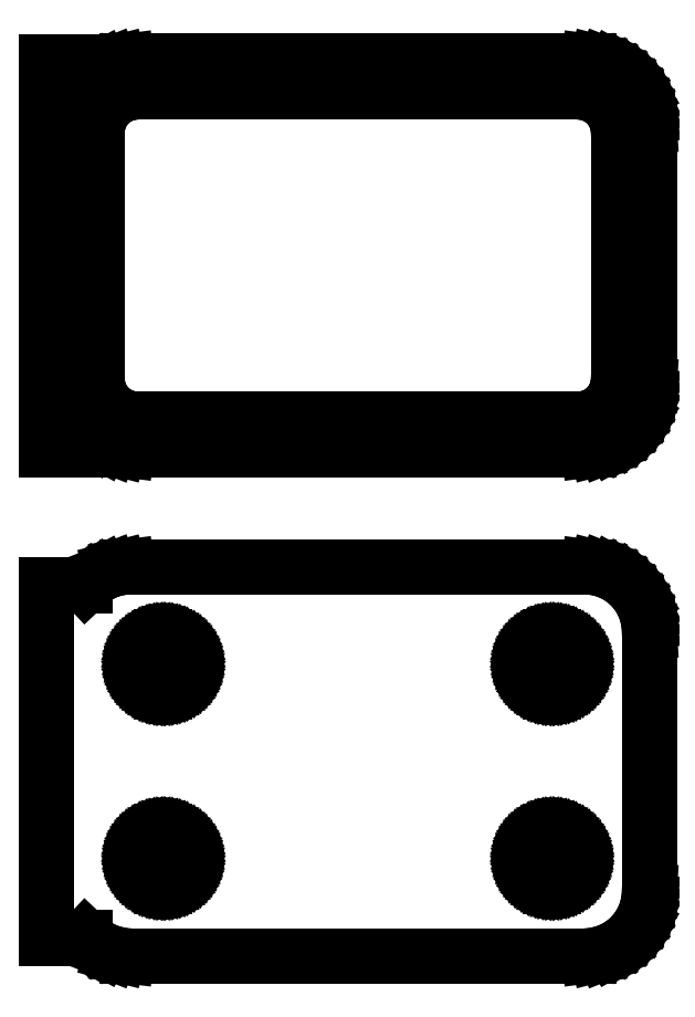
<metadata>
{"format":"dxf","ext":"dxf","renderer":"ezdxf+matplotlib","layout":"modelspace","background":"white","min_lineweight":24,"dpi":150}
</metadata>
<code>
0
SECTION
2
ENTITIES
0
LINE
8
0
10
18.44
20
102.1
11
19.05
21
102.2
0
LINE
8
0
10
19.05
20
102.2
11
19.63
21
102.5
0
LINE
8
0
10
19.63
20
102.5
11
20.18
21
102.8
0
LINE
8
0
10
20.18
20
102.8
11
20.69
21
103.1
0
LINE
8
0
10
20.69
20
103.1
11
21.14
21
103.6
0
LINE
8
0
10
21.14
20
103.6
11
21.55
21
104.1
0
LINE
8
0
10
21.55
20
104.1
11
21.88
21
104.6
0
LINE
8
0
10
21.88
20
104.6
11
22.15
21
105.2
0
LINE
8
0
10
22.15
20
105.2
11
22.34
21
105.8
0
LINE
8
0
10
22.34
20
105.8
11
22.46
21
106.4
0
LINE
8
0
10
22.46
20
106.4
11
22.5
21
107
0
LINE
8
0
10
22.5
20
107
11
22.5
21
127
0
LINE
8
0
10
22.5
20
127
11
22.46
21
127.6
0
LINE
8
0
10
22.46
20
127.6
11
22.34
21
128.2
0
LINE
8
0
10
22.34
20
128.2
11
22.15
21
128.8
0
LINE
8
0
10
22.15
20
128.8
11
21.88
21
129.4
0
LINE
8
0
10
21.88
20
129.4
11
21.55
21
129.9
0
LINE
8
0
10
21.55
20
129.9
11
21.14
21
130.4
0
LINE
8
0
10
21.14
20
130.4
11
20.69
21
130.9
0
LINE
8
0
10
20.69
20
130.9
11
20.18
21
131.2
0
LINE
8
0
10
20.18
20
131.2
11
19.63
21
131.5
0
LINE
8
0
10
19.63
20
131.5
11
19.05
21
131.8
0
LINE
8
0
10
19.05
20
131.8
11
18.44
21
131.9
0
LINE
8
0
10
18.44
20
131.9
11
17.81
21
132
0
LINE
8
0
10
17.81
20
132
11
-17.81
21
132
0
LINE
8
0
10
-17.81
20
132
11
-18.44
21
131.9
0
LINE
8
0
10
-18.44
20
131.9
11
-19.05
21
131.8
0
LINE
8
0
10
-19.05
20
131.8
11
-19.63
21
131.5
0
LINE
8
0
10
-19.63
20
131.5
11
-20.18
21
131.2
0
LINE
8
0
10
-20.18
20
131.2
11
-20.69
21
130.9
0
LINE
8
0
10
-20.69
20
130.9
11
-21
21
130.6
0
LINE
8
0
10
-21
20
130.6
11
-21
21
132
0
LINE
8
0
10
-21
20
132
11
-24
21
132
0
LINE
8
0
10
-24
20
132
11
-24
21
102
0
LINE
8
0
10
-24
20
102
11
-21
21
102
0
LINE
8
0
10
-21
20
102
11
-21
21
103.4
0
LINE
8
0
10
-21
20
103.4
11
-20.69
21
103.1
0
LINE
8
0
10
-20.69
20
103.1
11
-20.18
21
102.8
0
LINE
8
0
10
-20.18
20
102.8
11
-19.63
21
102.5
0
LINE
8
0
10
-19.63
20
102.5
11
-19.05
21
102.2
0
LINE
8
0
10
-19.05
20
102.2
11
-18.44
21
102.1
0
LINE
8
0
10
-18.44
20
102.1
11
-17.81
21
102
0
LINE
8
0
10
-17.81
20
102
11
17.81
21
102
0
LINE
8
0
10
17.81
20
102
11
18.44
21
102.1
0
LINE
8
0
10
-17.2
20
104.4
11
-17.58
21
104.4
0
LINE
8
0
10
-17.58
20
104.4
11
-17.96
21
104.5
0
LINE
8
0
10
-17.96
20
104.5
11
-18.33
21
104.7
0
LINE
8
0
10
-18.33
20
104.7
11
-18.67
21
104.9
0
LINE
8
0
10
-18.67
20
104.9
11
-18.98
21
105.1
0
LINE
8
0
10
-18.98
20
105.1
11
-19.27
21
105.4
0
LINE
8
0
10
-19.27
20
105.4
11
-19.52
21
105.7
0
LINE
8
0
10
-19.52
20
105.7
11
-19.73
21
106
0
LINE
8
0
10
-19.73
20
106
11
-19.89
21
106.4
0
LINE
8
0
10
-19.89
20
106.4
11
-20.02
21
106.7
0
LINE
8
0
10
-20.02
20
106.7
11
-20.09
21
107.1
0
LINE
8
0
10
-20.09
20
107.1
11
-20.11
21
107.5
0
LINE
8
0
10
-20.11
20
107.5
11
-20.11
21
126.5
0
LINE
8
0
10
-20.11
20
126.5
11
-20.09
21
126.9
0
LINE
8
0
10
-20.09
20
126.9
11
-20.02
21
127.3
0
LINE
8
0
10
-20.02
20
127.3
11
-19.89
21
127.6
0
LINE
8
0
10
-19.89
20
127.6
11
-19.73
21
128
0
LINE
8
0
10
-19.73
20
128
11
-19.52
21
128.3
0
LINE
8
0
10
-19.52
20
128.3
11
-19.27
21
128.6
0
LINE
8
0
10
-19.27
20
128.6
11
-18.98
21
128.9
0
LINE
8
0
10
-18.98
20
128.9
11
-18.67
21
129.1
0
LINE
8
0
10
-18.67
20
129.1
11
-18.33
21
129.3
0
LINE
8
0
10
-18.33
20
129.3
11
-17.96
21
129.5
0
LINE
8
0
10
-17.96
20
129.5
11
-17.58
21
129.6
0
LINE
8
0
10
-17.58
20
129.6
11
-17.2
21
129.6
0
LINE
8
0
10
-17.2
20
129.6
11
17.2
21
129.6
0
LINE
8
0
10
17.2
20
129.6
11
17.58
21
129.6
0
LINE
8
0
10
17.58
20
129.6
11
17.96
21
129.5
0
LINE
8
0
10
17.96
20
129.5
11
18.33
21
129.3
0
LINE
8
0
10
18.33
20
129.3
11
18.67
21
129.1
0
LINE
8
0
10
18.67
20
129.1
11
18.98
21
128.9
0
LINE
8
0
10
18.98
20
128.9
11
19.27
21
128.6
0
LINE
8
0
10
19.27
20
128.6
11
19.52
21
128.3
0
LINE
8
0
10
19.52
20
128.3
11
19.73
21
128
0
LINE
8
0
10
19.73
20
128
11
19.89
21
127.6
0
LINE
8
0
10
19.89
20
127.6
11
20.02
21
127.3
0
LINE
8
0
10
20.02
20
127.3
11
20.09
21
126.9
0
LINE
8
0
10
20.09
20
126.9
11
20.11
21
126.5
0
LINE
8
0
10
20.11
20
126.5
11
20.11
21
107.5
0
LINE
8
0
10
20.11
20
107.5
11
20.09
21
107.1
0
LINE
8
0
10
20.09
20
107.1
11
20.02
21
106.7
0
LINE
8
0
10
20.02
20
106.7
11
19.89
21
106.4
0
LINE
8
0
10
19.89
20
106.4
11
19.73
21
106
0
LINE
8
0
10
19.73
20
106
11
19.52
21
105.7
0
LINE
8
0
10
19.52
20
105.7
11
19.27
21
105.4
0
LINE
8
0
10
19.27
20
105.4
11
18.98
21
105.1
0
LINE
8
0
10
18.98
20
105.1
11
18.67
21
104.9
0
LINE
8
0
10
18.67
20
104.9
11
18.33
21
104.7
0
LINE
8
0
10
18.33
20
104.7
11
17.96
21
104.5
0
LINE
8
0
10
17.96
20
104.5
11
17.58
21
104.4
0
LINE
8
0
10
17.58
20
104.4
11
17.2
21
104.4
0
LINE
8
0
10
17.2
20
104.4
11
-17.2
21
104.4
0
LINE
8
0
10
18.44
20
63.09
11
19.05
21
63.24
0
LINE
8
0
10
19.05
20
63.24
11
19.63
21
63.48
0
LINE
8
0
10
19.63
20
63.48
11
20.18
21
63.78
0
LINE
8
0
10
20.18
20
63.78
11
20.69
21
64.15
0
LINE
8
0
10
20.69
20
64.15
11
21.14
21
64.58
0
LINE
8
0
10
21.14
20
64.58
11
21.55
21
65.06
0
LINE
8
0
10
21.55
20
65.06
11
21.88
21
65.59
0
LINE
8
0
10
21.88
20
65.59
11
22.15
21
66.16
0
LINE
8
0
10
22.15
20
66.16
11
22.34
21
66.76
0
LINE
8
0
10
22.34
20
66.76
11
22.46
21
67.37
0
LINE
8
0
10
22.46
20
67.37
11
22.5
21
68
0
LINE
8
0
10
22.5
20
68
11
22.5
21
88
0
LINE
8
0
10
22.5
20
88
11
22.46
21
88.63
0
LINE
8
0
10
22.46
20
88.63
11
22.34
21
89.24
0
LINE
8
0
10
22.34
20
89.24
11
22.15
21
89.84
0
LINE
8
0
10
22.15
20
89.84
11
21.88
21
90.41
0
LINE
8
0
10
21.88
20
90.41
11
21.55
21
90.94
0
LINE
8
0
10
21.55
20
90.94
11
21.14
21
91.42
0
LINE
8
0
10
21.14
20
91.42
11
20.69
21
91.85
0
LINE
8
0
10
20.69
20
91.85
11
20.18
21
92.22
0
LINE
8
0
10
20.18
20
92.22
11
19.63
21
92.52
0
LINE
8
0
10
19.63
20
92.52
11
19.05
21
92.76
0
LINE
8
0
10
19.05
20
92.76
11
18.44
21
92.91
0
LINE
8
0
10
18.44
20
92.91
11
17.81
21
92.99
0
LINE
8
0
10
17.81
20
92.99
11
-17.81
21
92.99
0
LINE
8
0
10
-17.81
20
92.99
11
-18.44
21
92.91
0
LINE
8
0
10
-18.44
20
92.91
11
-19.05
21
92.76
0
LINE
8
0
10
-19.05
20
92.76
11
-19.63
21
92.52
0
LINE
8
0
10
-19.63
20
92.52
11
-20.18
21
92.22
0
LINE
8
0
10
-20.18
20
92.22
11
-20.69
21
91.85
0
LINE
8
0
10
-20.69
20
91.85
11
-21
21
91.56
0
LINE
8
0
10
-21
20
91.56
11
-21
21
91.65
0
LINE
8
0
10
-21
20
91.65
11
-24
21
91.65
0
LINE
8
0
10
-24
20
91.65
11
-24
21
64.35
0
LINE
8
0
10
-24
20
64.35
11
-21
21
64.35
0
LINE
8
0
10
-21
20
64.35
11
-21
21
64.44
0
LINE
8
0
10
-21
20
64.44
11
-20.69
21
64.15
0
LINE
8
0
10
-20.69
20
64.15
11
-20.18
21
63.78
0
LINE
8
0
10
-20.18
20
63.78
11
-19.63
21
63.48
0
LINE
8
0
10
-19.63
20
63.48
11
-19.05
21
63.24
0
LINE
8
0
10
-19.05
20
63.24
11
-18.44
21
63.09
0
LINE
8
0
10
-18.44
20
63.09
11
-17.81
21
63.01
0
LINE
8
0
10
-17.81
20
63.01
11
17.81
21
63.01
0
LINE
8
0
10
17.81
20
63.01
11
18.44
21
63.09
0
LINE
8
0
10
14.87
20
83.37
11
14.6
21
83.4
0
LINE
8
0
10
14.6
20
83.4
11
14.34
21
83.47
0
LINE
8
0
10
14.34
20
83.47
11
14.09
21
83.57
0
LINE
8
0
10
14.09
20
83.57
11
13.86
21
83.7
0
LINE
8
0
10
13.86
20
83.7
11
13.64
21
83.85
0
LINE
8
0
10
13.64
20
83.85
11
13.44
21
84.04
0
LINE
8
0
10
13.44
20
84.04
11
13.27
21
84.24
0
LINE
8
0
10
13.27
20
84.24
11
13.13
21
84.47
0
LINE
8
0
10
13.13
20
84.47
11
13.01
21
84.71
0
LINE
8
0
10
13.01
20
84.71
11
12.93
21
84.97
0
LINE
8
0
10
12.93
20
84.97
11
12.88
21
85.23
0
LINE
8
0
10
12.88
20
85.23
11
12.86
21
85.5
0
LINE
8
0
10
12.86
20
85.5
11
12.88
21
85.77
0
LINE
8
0
10
12.88
20
85.77
11
12.93
21
86.03
0
LINE
8
0
10
12.93
20
86.03
11
13.01
21
86.29
0
LINE
8
0
10
13.01
20
86.29
11
13.13
21
86.53
0
LINE
8
0
10
13.13
20
86.53
11
13.27
21
86.76
0
LINE
8
0
10
13.27
20
86.76
11
13.44
21
86.96
0
LINE
8
0
10
13.44
20
86.96
11
13.64
21
87.15
0
LINE
8
0
10
13.64
20
87.15
11
13.86
21
87.3
0
LINE
8
0
10
13.86
20
87.3
11
14.09
21
87.43
0
LINE
8
0
10
14.09
20
87.43
11
14.34
21
87.53
0
LINE
8
0
10
14.34
20
87.53
11
14.6
21
87.6
0
LINE
8
0
10
14.6
20
87.6
11
14.87
21
87.63
0
LINE
8
0
10
14.87
20
87.63
11
15.13
21
87.63
0
LINE
8
0
10
15.13
20
87.63
11
15.4
21
87.6
0
LINE
8
0
10
15.4
20
87.6
11
15.66
21
87.53
0
LINE
8
0
10
15.66
20
87.53
11
15.91
21
87.43
0
LINE
8
0
10
15.91
20
87.43
11
16.14
21
87.3
0
LINE
8
0
10
16.14
20
87.3
11
16.36
21
87.15
0
LINE
8
0
10
16.36
20
87.15
11
16.56
21
86.96
0
LINE
8
0
10
16.56
20
86.96
11
16.73
21
86.76
0
LINE
8
0
10
16.73
20
86.76
11
16.87
21
86.53
0
LINE
8
0
10
16.87
20
86.53
11
16.99
21
86.29
0
LINE
8
0
10
16.99
20
86.29
11
17.07
21
86.03
0
LINE
8
0
10
17.07
20
86.03
11
17.12
21
85.77
0
LINE
8
0
10
17.12
20
85.77
11
17.14
21
85.5
0
LINE
8
0
10
17.14
20
85.5
11
17.12
21
85.23
0
LINE
8
0
10
17.12
20
85.23
11
17.07
21
84.97
0
LINE
8
0
10
17.07
20
84.97
11
16.99
21
84.71
0
LINE
8
0
10
16.99
20
84.71
11
16.87
21
84.47
0
LINE
8
0
10
16.87
20
84.47
11
16.73
21
84.24
0
LINE
8
0
10
16.73
20
84.24
11
16.56
21
84.04
0
LINE
8
0
10
16.56
20
84.04
11
16.36
21
83.85
0
LINE
8
0
10
16.36
20
83.85
11
16.14
21
83.7
0
LINE
8
0
10
16.14
20
83.7
11
15.91
21
83.57
0
LINE
8
0
10
15.91
20
83.57
11
15.66
21
83.47
0
LINE
8
0
10
15.66
20
83.47
11
15.4
21
83.4
0
LINE
8
0
10
15.4
20
83.4
11
15.13
21
83.37
0
LINE
8
0
10
15.13
20
83.37
11
14.87
21
83.37
0
LINE
8
0
10
-15.13
20
83.37
11
-15.4
21
83.4
0
LINE
8
0
10
-15.4
20
83.4
11
-15.66
21
83.47
0
LINE
8
0
10
-15.66
20
83.47
11
-15.91
21
83.57
0
LINE
8
0
10
-15.91
20
83.57
11
-16.14
21
83.7
0
LINE
8
0
10
-16.14
20
83.7
11
-16.36
21
83.85
0
LINE
8
0
10
-16.36
20
83.85
11
-16.56
21
84.04
0
LINE
8
0
10
-16.56
20
84.04
11
-16.73
21
84.24
0
LINE
8
0
10
-16.73
20
84.24
11
-16.87
21
84.47
0
LINE
8
0
10
-16.87
20
84.47
11
-16.99
21
84.71
0
LINE
8
0
10
-16.99
20
84.71
11
-17.07
21
84.97
0
LINE
8
0
10
-17.07
20
84.97
11
-17.12
21
85.23
0
LINE
8
0
10
-17.12
20
85.23
11
-17.14
21
85.5
0
LINE
8
0
10
-17.14
20
85.5
11
-17.12
21
85.77
0
LINE
8
0
10
-17.12
20
85.77
11
-17.07
21
86.03
0
LINE
8
0
10
-17.07
20
86.03
11
-16.99
21
86.29
0
LINE
8
0
10
-16.99
20
86.29
11
-16.87
21
86.53
0
LINE
8
0
10
-16.87
20
86.53
11
-16.73
21
86.76
0
LINE
8
0
10
-16.73
20
86.76
11
-16.56
21
86.96
0
LINE
8
0
10
-16.56
20
86.96
11
-16.36
21
87.15
0
LINE
8
0
10
-16.36
20
87.15
11
-16.14
21
87.3
0
LINE
8
0
10
-16.14
20
87.3
11
-15.91
21
87.43
0
LINE
8
0
10
-15.91
20
87.43
11
-15.66
21
87.53
0
LINE
8
0
10
-15.66
20
87.53
11
-15.4
21
87.6
0
LINE
8
0
10
-15.4
20
87.6
11
-15.13
21
87.63
0
LINE
8
0
10
-15.13
20
87.63
11
-14.87
21
87.63
0
LINE
8
0
10
-14.87
20
87.63
11
-14.6
21
87.6
0
LINE
8
0
10
-14.6
20
87.6
11
-14.34
21
87.53
0
LINE
8
0
10
-14.34
20
87.53
11
-14.09
21
87.43
0
LINE
8
0
10
-14.09
20
87.43
11
-13.86
21
87.3
0
LINE
8
0
10
-13.86
20
87.3
11
-13.64
21
87.15
0
LINE
8
0
10
-13.64
20
87.15
11
-13.44
21
86.96
0
LINE
8
0
10
-13.44
20
86.96
11
-13.27
21
86.76
0
LINE
8
0
10
-13.27
20
86.76
11
-13.13
21
86.53
0
LINE
8
0
10
-13.13
20
86.53
11
-13.01
21
86.29
0
LINE
8
0
10
-13.01
20
86.29
11
-12.93
21
86.03
0
LINE
8
0
10
-12.93
20
86.03
11
-12.88
21
85.77
0
LINE
8
0
10
-12.88
20
85.77
11
-12.86
21
85.5
0
LINE
8
0
10
-12.86
20
85.5
11
-12.88
21
85.23
0
LINE
8
0
10
-12.88
20
85.23
11
-12.93
21
84.97
0
LINE
8
0
10
-12.93
20
84.97
11
-13.01
21
84.71
0
LINE
8
0
10
-13.01
20
84.71
11
-13.13
21
84.47
0
LINE
8
0
10
-13.13
20
84.47
11
-13.27
21
84.24
0
LINE
8
0
10
-13.27
20
84.24
11
-13.44
21
84.04
0
LINE
8
0
10
-13.44
20
84.04
11
-13.64
21
83.85
0
LINE
8
0
10
-13.64
20
83.85
11
-13.86
21
83.7
0
LINE
8
0
10
-13.86
20
83.7
11
-14.09
21
83.57
0
LINE
8
0
10
-14.09
20
83.57
11
-14.34
21
83.47
0
LINE
8
0
10
-14.34
20
83.47
11
-14.6
21
83.4
0
LINE
8
0
10
-14.6
20
83.4
11
-14.87
21
83.37
0
LINE
8
0
10
-14.87
20
83.37
11
-15.13
21
83.37
0
LINE
8
0
10
14.87
20
68.37
11
14.6
21
68.4
0
LINE
8
0
10
14.6
20
68.4
11
14.34
21
68.47
0
LINE
8
0
10
14.34
20
68.47
11
14.09
21
68.57
0
LINE
8
0
10
14.09
20
68.57
11
13.86
21
68.7
0
LINE
8
0
10
13.86
20
68.7
11
13.64
21
68.85
0
LINE
8
0
10
13.64
20
68.85
11
13.44
21
69.04
0
LINE
8
0
10
13.44
20
69.04
11
13.27
21
69.24
0
LINE
8
0
10
13.27
20
69.24
11
13.13
21
69.47
0
LINE
8
0
10
13.13
20
69.47
11
13.01
21
69.71
0
LINE
8
0
10
13.01
20
69.71
11
12.93
21
69.97
0
LINE
8
0
10
12.93
20
69.97
11
12.88
21
70.23
0
LINE
8
0
10
12.88
20
70.23
11
12.86
21
70.5
0
LINE
8
0
10
12.86
20
70.5
11
12.88
21
70.77
0
LINE
8
0
10
12.88
20
70.77
11
12.93
21
71.03
0
LINE
8
0
10
12.93
20
71.03
11
13.01
21
71.29
0
LINE
8
0
10
13.01
20
71.29
11
13.13
21
71.53
0
LINE
8
0
10
13.13
20
71.53
11
13.27
21
71.76
0
LINE
8
0
10
13.27
20
71.76
11
13.44
21
71.96
0
LINE
8
0
10
13.44
20
71.96
11
13.64
21
72.15
0
LINE
8
0
10
13.64
20
72.15
11
13.86
21
72.3
0
LINE
8
0
10
13.86
20
72.3
11
14.09
21
72.43
0
LINE
8
0
10
14.09
20
72.43
11
14.34
21
72.53
0
LINE
8
0
10
14.34
20
72.53
11
14.6
21
72.6
0
LINE
8
0
10
14.6
20
72.6
11
14.87
21
72.63
0
LINE
8
0
10
14.87
20
72.63
11
15.13
21
72.63
0
LINE
8
0
10
15.13
20
72.63
11
15.4
21
72.6
0
LINE
8
0
10
15.4
20
72.6
11
15.66
21
72.53
0
LINE
8
0
10
15.66
20
72.53
11
15.91
21
72.43
0
LINE
8
0
10
15.91
20
72.43
11
16.14
21
72.3
0
LINE
8
0
10
16.14
20
72.3
11
16.36
21
72.15
0
LINE
8
0
10
16.36
20
72.15
11
16.56
21
71.96
0
LINE
8
0
10
16.56
20
71.96
11
16.73
21
71.76
0
LINE
8
0
10
16.73
20
71.76
11
16.87
21
71.53
0
LINE
8
0
10
16.87
20
71.53
11
16.99
21
71.29
0
LINE
8
0
10
16.99
20
71.29
11
17.07
21
71.03
0
LINE
8
0
10
17.07
20
71.03
11
17.12
21
70.77
0
LINE
8
0
10
17.12
20
70.77
11
17.14
21
70.5
0
LINE
8
0
10
17.14
20
70.5
11
17.12
21
70.23
0
LINE
8
0
10
17.12
20
70.23
11
17.07
21
69.97
0
LINE
8
0
10
17.07
20
69.97
11
16.99
21
69.71
0
LINE
8
0
10
16.99
20
69.71
11
16.87
21
69.47
0
LINE
8
0
10
16.87
20
69.47
11
16.73
21
69.24
0
LINE
8
0
10
16.73
20
69.24
11
16.56
21
69.04
0
LINE
8
0
10
16.56
20
69.04
11
16.36
21
68.85
0
LINE
8
0
10
16.36
20
68.85
11
16.14
21
68.7
0
LINE
8
0
10
16.14
20
68.7
11
15.91
21
68.57
0
LINE
8
0
10
15.91
20
68.57
11
15.66
21
68.47
0
LINE
8
0
10
15.66
20
68.47
11
15.4
21
68.4
0
LINE
8
0
10
15.4
20
68.4
11
15.13
21
68.37
0
LINE
8
0
10
15.13
20
68.37
11
14.87
21
68.37
0
LINE
8
0
10
-15.13
20
68.37
11
-15.4
21
68.4
0
LINE
8
0
10
-15.4
20
68.4
11
-15.66
21
68.47
0
LINE
8
0
10
-15.66
20
68.47
11
-15.91
21
68.57
0
LINE
8
0
10
-15.91
20
68.57
11
-16.14
21
68.7
0
LINE
8
0
10
-16.14
20
68.7
11
-16.36
21
68.85
0
LINE
8
0
10
-16.36
20
68.85
11
-16.56
21
69.04
0
LINE
8
0
10
-16.56
20
69.04
11
-16.73
21
69.24
0
LINE
8
0
10
-16.73
20
69.24
11
-16.87
21
69.47
0
LINE
8
0
10
-16.87
20
69.47
11
-16.99
21
69.71
0
LINE
8
0
10
-16.99
20
69.71
11
-17.07
21
69.97
0
LINE
8
0
10
-17.07
20
69.97
11
-17.12
21
70.23
0
LINE
8
0
10
-17.12
20
70.23
11
-17.14
21
70.5
0
LINE
8
0
10
-17.14
20
70.5
11
-17.12
21
70.77
0
LINE
8
0
10
-17.12
20
70.77
11
-17.07
21
71.03
0
LINE
8
0
10
-17.07
20
71.03
11
-16.99
21
71.29
0
LINE
8
0
10
-16.99
20
71.29
11
-16.87
21
71.53
0
LINE
8
0
10
-16.87
20
71.53
11
-16.73
21
71.76
0
LINE
8
0
10
-16.73
20
71.76
11
-16.56
21
71.96
0
LINE
8
0
10
-16.56
20
71.96
11
-16.36
21
72.15
0
LINE
8
0
10
-16.36
20
72.15
11
-16.14
21
72.3
0
LINE
8
0
10
-16.14
20
72.3
11
-15.91
21
72.43
0
LINE
8
0
10
-15.91
20
72.43
11
-15.66
21
72.53
0
LINE
8
0
10
-15.66
20
72.53
11
-15.4
21
72.6
0
LINE
8
0
10
-15.4
20
72.6
11
-15.13
21
72.63
0
LINE
8
0
10
-15.13
20
72.63
11
-14.87
21
72.63
0
LINE
8
0
10
-14.87
20
72.63
11
-14.6
21
72.6
0
LINE
8
0
10
-14.6
20
72.6
11
-14.34
21
72.53
0
LINE
8
0
10
-14.34
20
72.53
11
-14.09
21
72.43
0
LINE
8
0
10
-14.09
20
72.43
11
-13.86
21
72.3
0
LINE
8
0
10
-13.86
20
72.3
11
-13.64
21
72.15
0
LINE
8
0
10
-13.64
20
72.15
11
-13.44
21
71.96
0
LINE
8
0
10
-13.44
20
71.96
11
-13.27
21
71.76
0
LINE
8
0
10
-13.27
20
71.76
11
-13.13
21
71.53
0
LINE
8
0
10
-13.13
20
71.53
11
-13.01
21
71.29
0
LINE
8
0
10
-13.01
20
71.29
11
-12.93
21
71.03
0
LINE
8
0
10
-12.93
20
71.03
11
-12.88
21
70.77
0
LINE
8
0
10
-12.88
20
70.77
11
-12.86
21
70.5
0
LINE
8
0
10
-12.86
20
70.5
11
-12.88
21
70.23
0
LINE
8
0
10
-12.88
20
70.23
11
-12.93
21
69.97
0
LINE
8
0
10
-12.93
20
69.97
11
-13.01
21
69.71
0
LINE
8
0
10
-13.01
20
69.71
11
-13.13
21
69.47
0
LINE
8
0
10
-13.13
20
69.47
11
-13.27
21
69.24
0
LINE
8
0
10
-13.27
20
69.24
11
-13.44
21
69.04
0
LINE
8
0
10
-13.44
20
69.04
11
-13.64
21
68.85
0
LINE
8
0
10
-13.64
20
68.85
11
-13.86
21
68.7
0
LINE
8
0
10
-13.86
20
68.7
11
-14.09
21
68.57
0
LINE
8
0
10
-14.09
20
68.57
11
-14.34
21
68.47
0
LINE
8
0
10
-14.34
20
68.47
11
-14.6
21
68.4
0
LINE
8
0
10
-14.6
20
68.4
11
-14.87
21
68.37
0
LINE
8
0
10
-14.87
20
68.37
11
-15.13
21
68.37
0
ENDSEC
0
EOF

</code>
